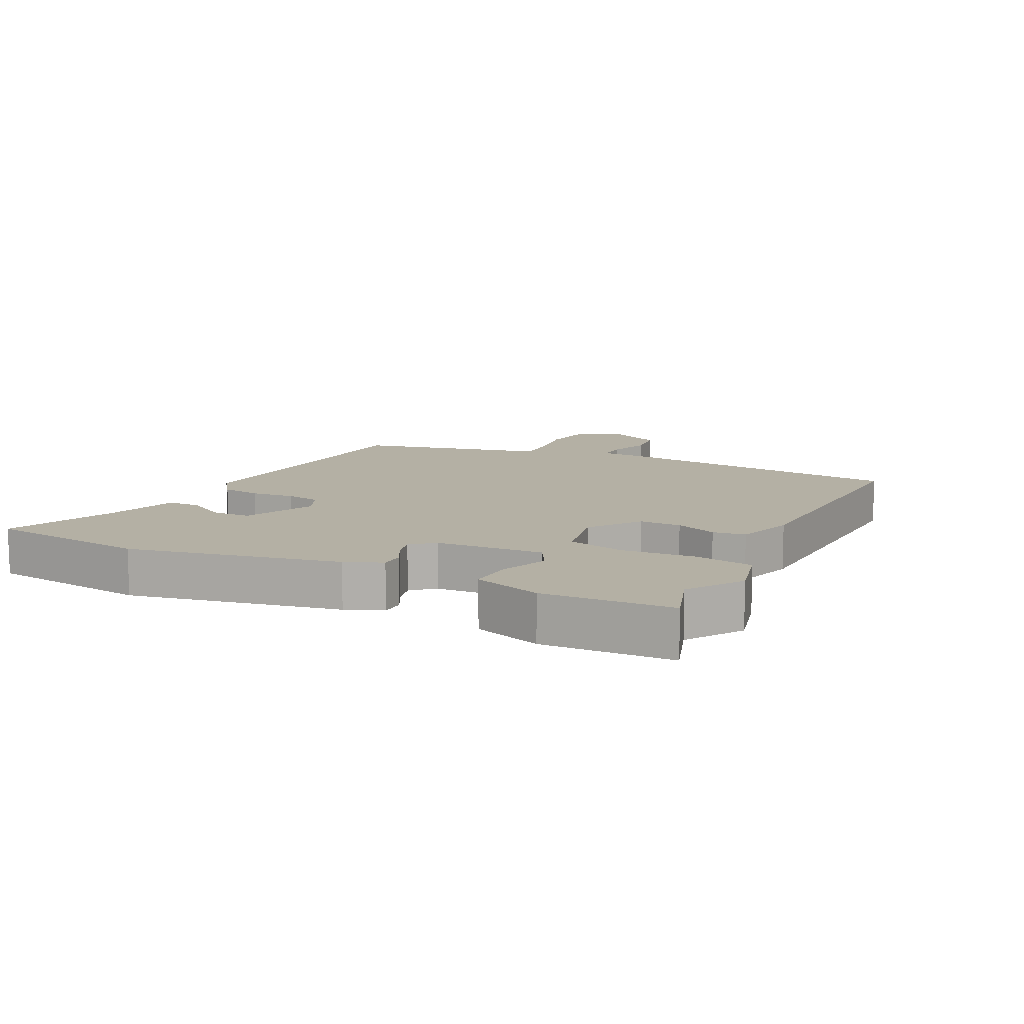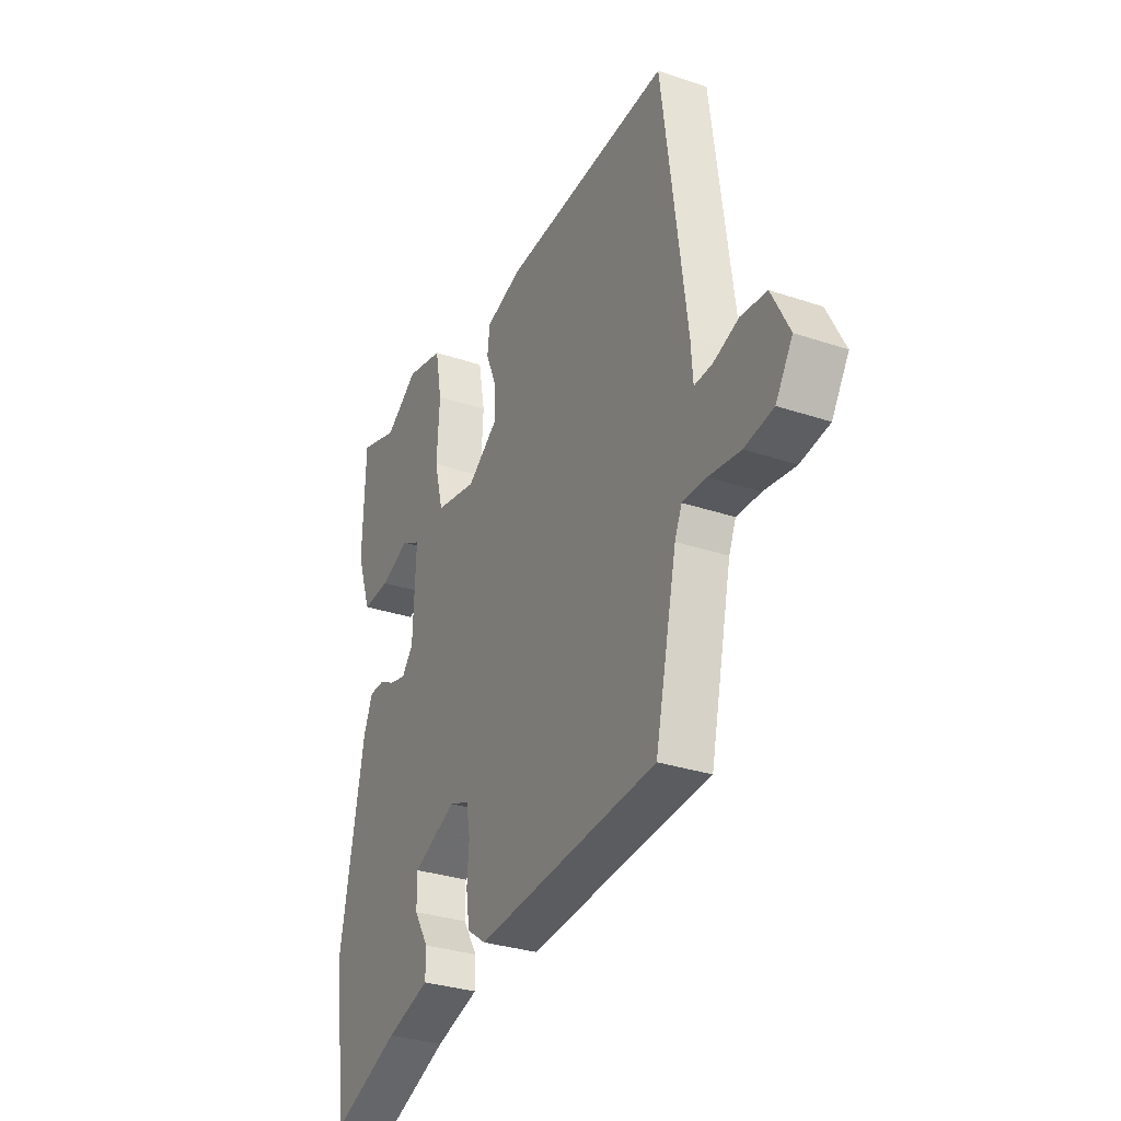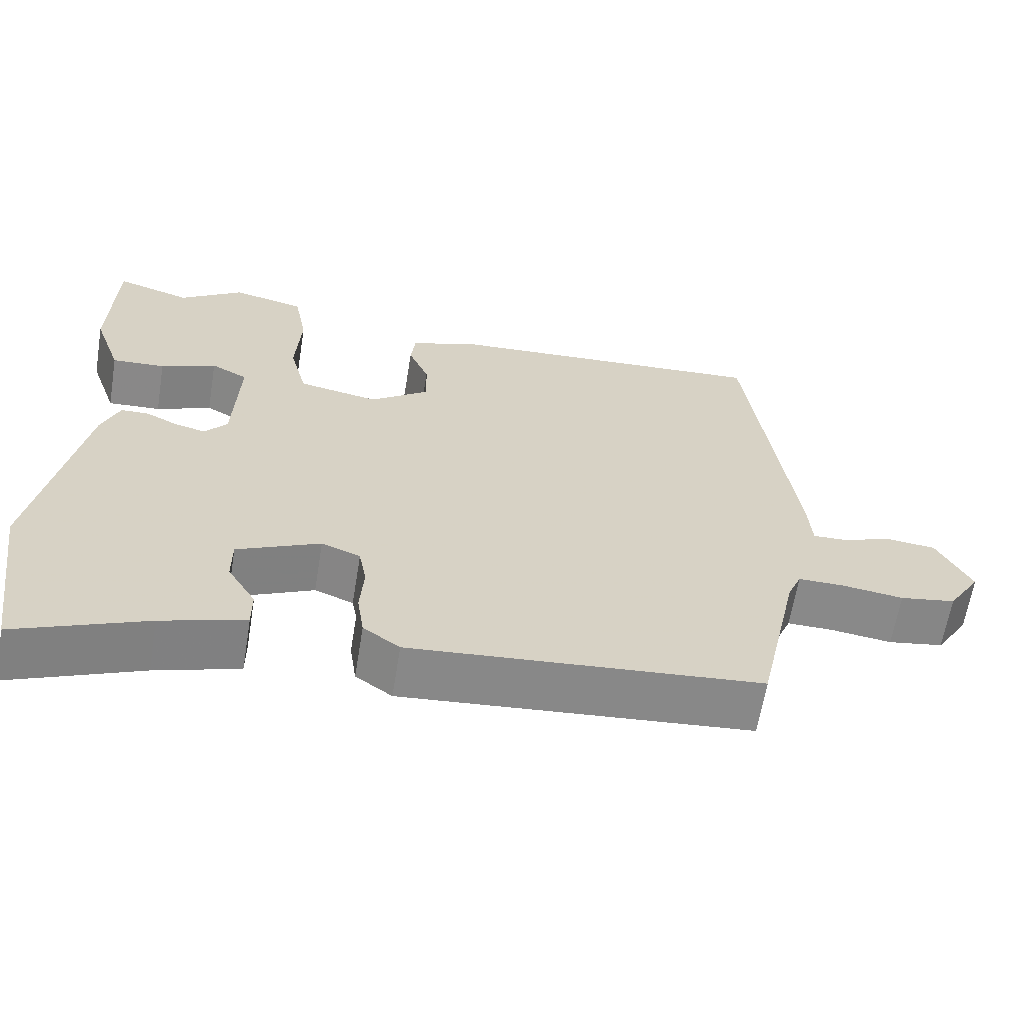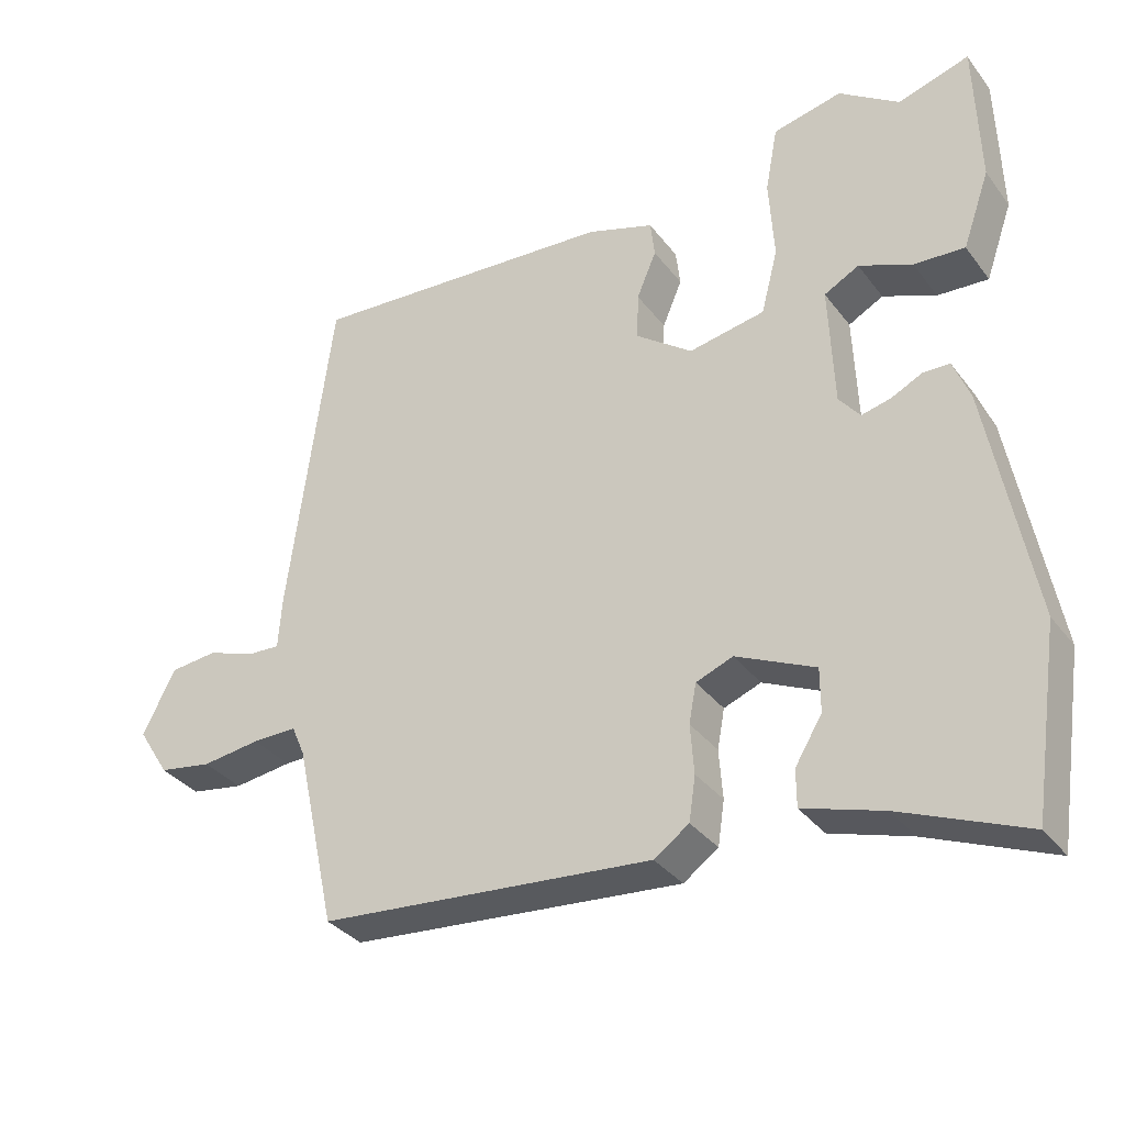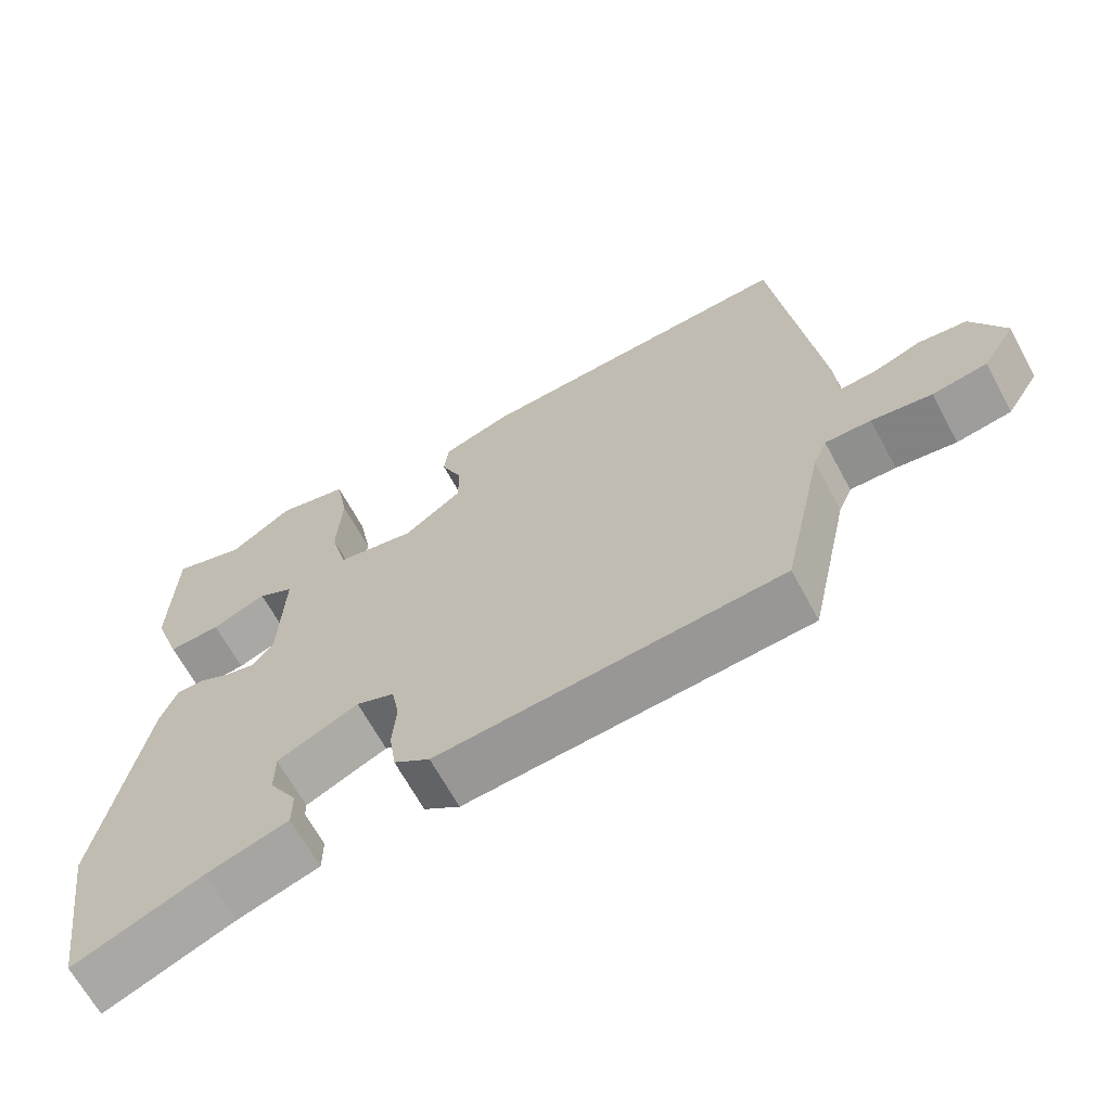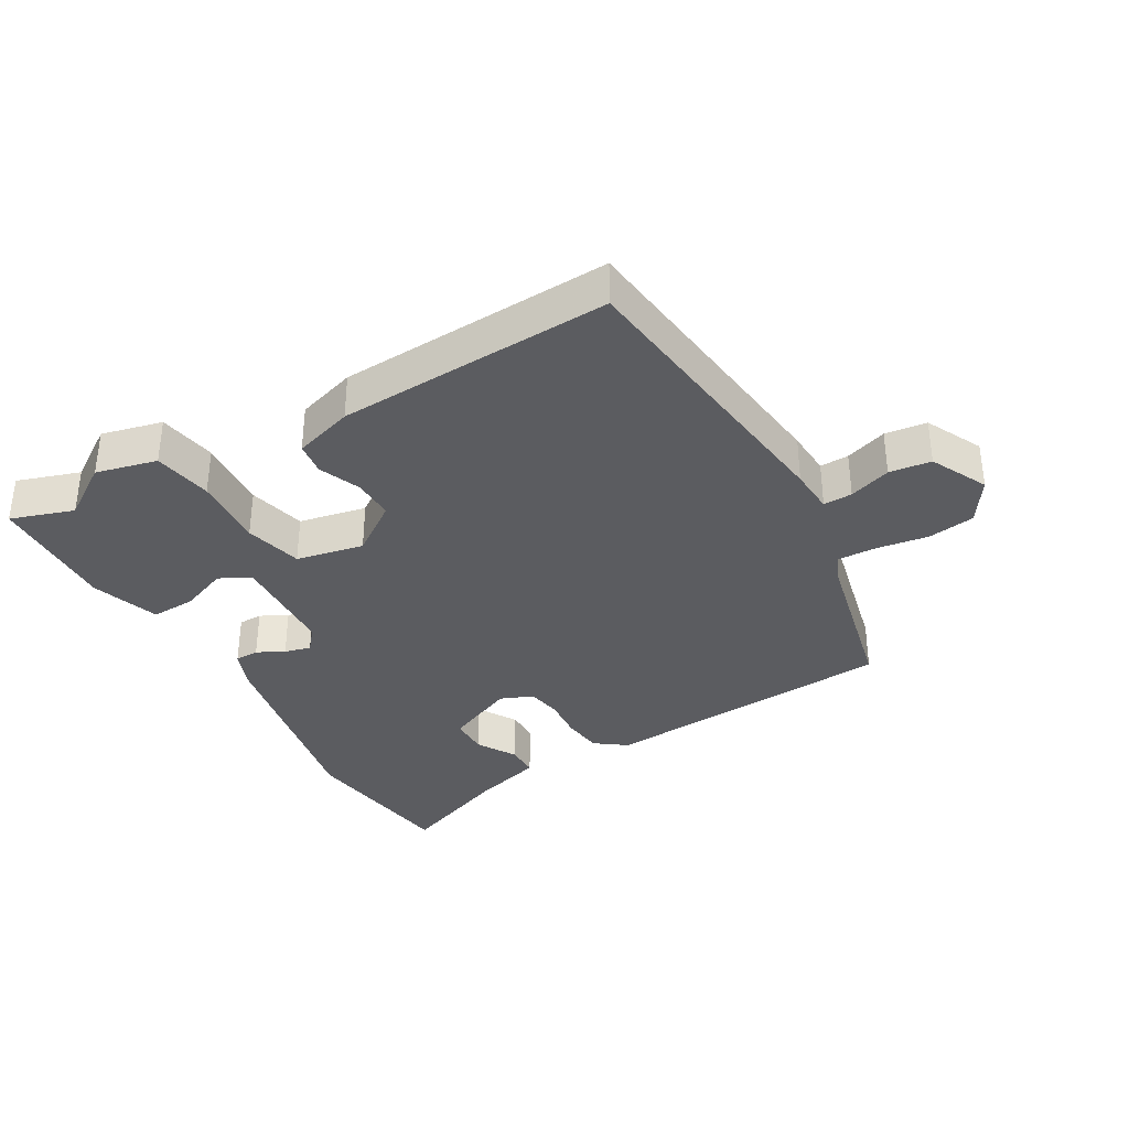
<metadata>
{"format":"obj","ext":"obj","renderer":"f3d","projection":"perspective","resolution":1024,"background":"white","views":[{"elev":11.4,"azim":-64.4,"up":"+Y"},{"elev":-31.2,"azim":64.3,"up":"+Z"},{"elev":-63.2,"azim":-9.3,"up":"+Z"},{"elev":-33.7,"azim":-148.7,"up":"+Z"},{"elev":-65.7,"azim":28.3,"up":"+Z"},{"elev":-35.1,"azim":29.2,"up":"+Y"}]}
</metadata>
<code>
v 0.441 0.07 -0.48
v -0.018 0.07 -0.518
v -0.066 0.07 -0.484
v -0.075 0.07 -0.423
v -0.07 0.07 -0.355
v -0.08 0.07 -0.301
v -0.131 0.07 -0.281
v -0.24 0.07 -0.331
v -0.24 0.07 -0.391
v -0.203 0.07 -0.452
v -0.203 0.07 -0.503
v -0.313 0.07 -0.537
v -0.484 0.07 -0.607
v -0.521 0.07 -0.355
v -0.46 0.07 -0.028
v -0.437 0.07 0.03
v -0.4 0.07 0.031
v -0.358 0.07 0.01
v -0.317 0.07 0
v -0.288 0.07 0.036
v -0.281 0.07 0.203
v -0.329 0.07 0.229
v -0.402 0.07 0.199
v -0.472 0.07 0.195
v -0.509 0.07 0.3
v -0.503 0.07 0.501
v -0.405 0.07 0.47
v -0.322 0.07 0.527
v -0.227 0.07 0.505
v -0.21 0.07 0.414
v -0.217 0.07 0.301
v -0.194 0.07 0.212
v -0.089 0.07 0.192
v -0.011 0.07 0.249
v -0.013 0.07 0.314
v -0.04 0.07 0.378
v -0.034 0.07 0.429
v 0.058 0.07 0.459
v 0.485 0.07 0.485
v 0.546 0.07 0.024
v 0.551 0.07 -0.047
v 0.596 0.07 -0.045
v 0.661 0.07 -0.022
v 0.726 0.07 -0.029
v 0.771 0.07 -0.117
v 0.728 0.07 -0.185
v 0.655 0.07 -0.197
v 0.575 0.07 -0.186
v 0.514 0.07 -0.185
v 0.496 0.07 -0.227
v 0.441 0 -0.48
v -0.018 0 -0.518
v -0.066 0 -0.484
v -0.075 0 -0.423
v -0.07 0 -0.355
v -0.08 0 -0.301
v -0.131 0 -0.281
v -0.24 0 -0.331
v -0.24 0 -0.391
v -0.203 0 -0.452
v -0.203 0 -0.503
v -0.313 0 -0.537
v -0.484 0 -0.607
v -0.521 0 -0.355
v -0.46 0 -0.028
v -0.437 0 0.03
v -0.4 0 0.031
v -0.358 0 0.01
v -0.317 0 0
v -0.288 0 0.036
v -0.281 0 0.203
v -0.329 0 0.229
v -0.402 0 0.199
v -0.472 0 0.195
v -0.509 0 0.3
v -0.503 0 0.501
v -0.405 0 0.47
v -0.322 0 0.527
v -0.227 0 0.505
v -0.21 0 0.414
v -0.217 0 0.301
v -0.194 0 0.212
v -0.089 0 0.192
v -0.011 0 0.249
v -0.013 0 0.314
v -0.04 0 0.378
v -0.034 0 0.429
v 0.058 0 0.459
v 0.485 0 0.485
v 0.546 0 0.024
v 0.551 0 -0.047
v 0.596 0 -0.045
v 0.661 0 -0.022
v 0.726 0 -0.029
v 0.771 0 -0.117
v 0.728 0 -0.185
v 0.655 0 -0.197
v 0.575 0 -0.186
v 0.514 0 -0.185
v 0.496 0 -0.227
f 45 46 47 48
f 45 48 49
f 42 43 44 45
f 41 42 45 49
f 40 41 49 50
f 35 36 37 38
f 34 35 38 39
f 33 34 39 40
f 28 29 30 31
f 27 28 31 32
f 26 27 32
f 25 26 32
f 22 23 24 25
f 22 25 32
f 21 22 32 33
f 15 16 17 18
f 15 18 19
f 12 13 14 15
f 12 15 19
f 9 10 11 12
f 8 9 12 19
f 7 8 19 20
f 2 3 4 5
f 2 5 6
f 1 2 6
f 21 33 40 50
f 7 20 21 50
f 1 6 7 50
f 98 97 96 95
f 99 98 95
f 95 94 93 92
f 99 95 92 91
f 100 99 91 90
f 88 87 86 85
f 89 88 85 84
f 90 89 84 83
f 81 80 79 78
f 82 81 78 77
f 82 77 76
f 82 76 75
f 75 74 73 72
f 82 75 72
f 83 82 72 71
f 68 67 66 65
f 69 68 65
f 65 64 63 62
f 69 65 62
f 62 61 60 59
f 69 62 59 58
f 70 69 58 57
f 55 54 53 52
f 56 55 52
f 56 52 51
f 100 90 83 71
f 100 71 70 57
f 100 57 56 51
f 1 51 52 2
f 2 52 53 3
f 3 53 54 4
f 4 54 55 5
f 5 55 56 6
f 6 56 57 7
f 7 57 58 8
f 8 58 59 9
f 9 59 60 10
f 10 60 61 11
f 11 61 62 12
f 12 62 63 13
f 13 63 64 14
f 14 64 65 15
f 15 65 66 16
f 16 66 67 17
f 17 67 68 18
f 18 68 69 19
f 19 69 70 20
f 20 70 71 21
f 21 71 72 22
f 22 72 73 23
f 23 73 74 24
f 24 74 75 25
f 25 75 76 26
f 26 76 77 27
f 27 77 78 28
f 28 78 79 29
f 29 79 80 30
f 30 80 81 31
f 31 81 82 32
f 32 82 83 33
f 33 83 84 34
f 34 84 85 35
f 35 85 86 36
f 36 86 87 37
f 37 87 88 38
f 38 88 89 39
f 39 89 90 40
f 40 90 91 41
f 41 91 92 42
f 42 92 93 43
f 43 93 94 44
f 44 94 95 45
f 45 95 96 46
f 46 96 97 47
f 47 97 98 48
f 48 98 99 49
f 49 99 100 50
f 50 100 51 1

</code>
